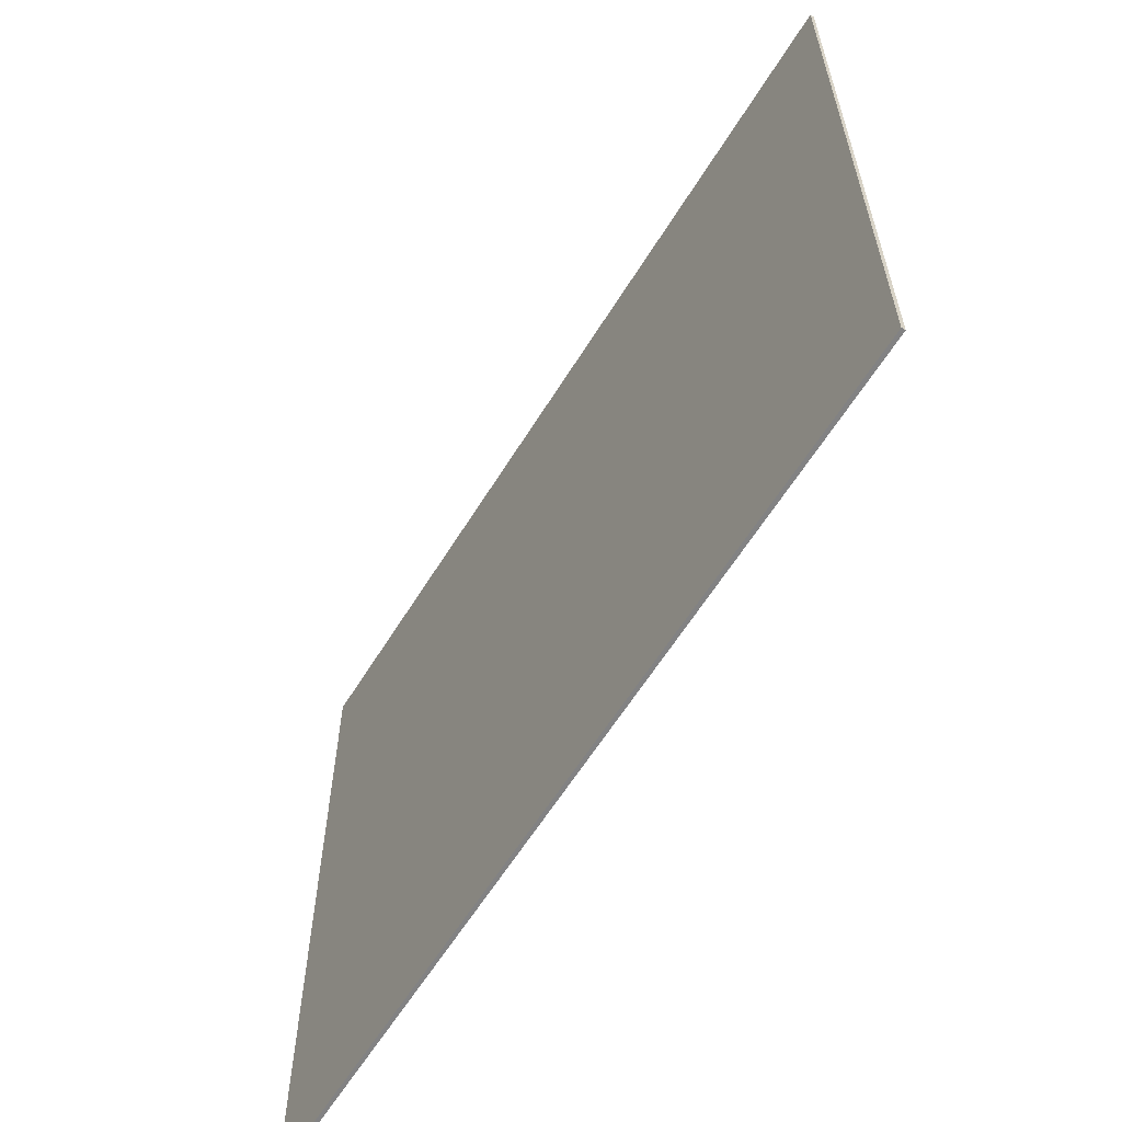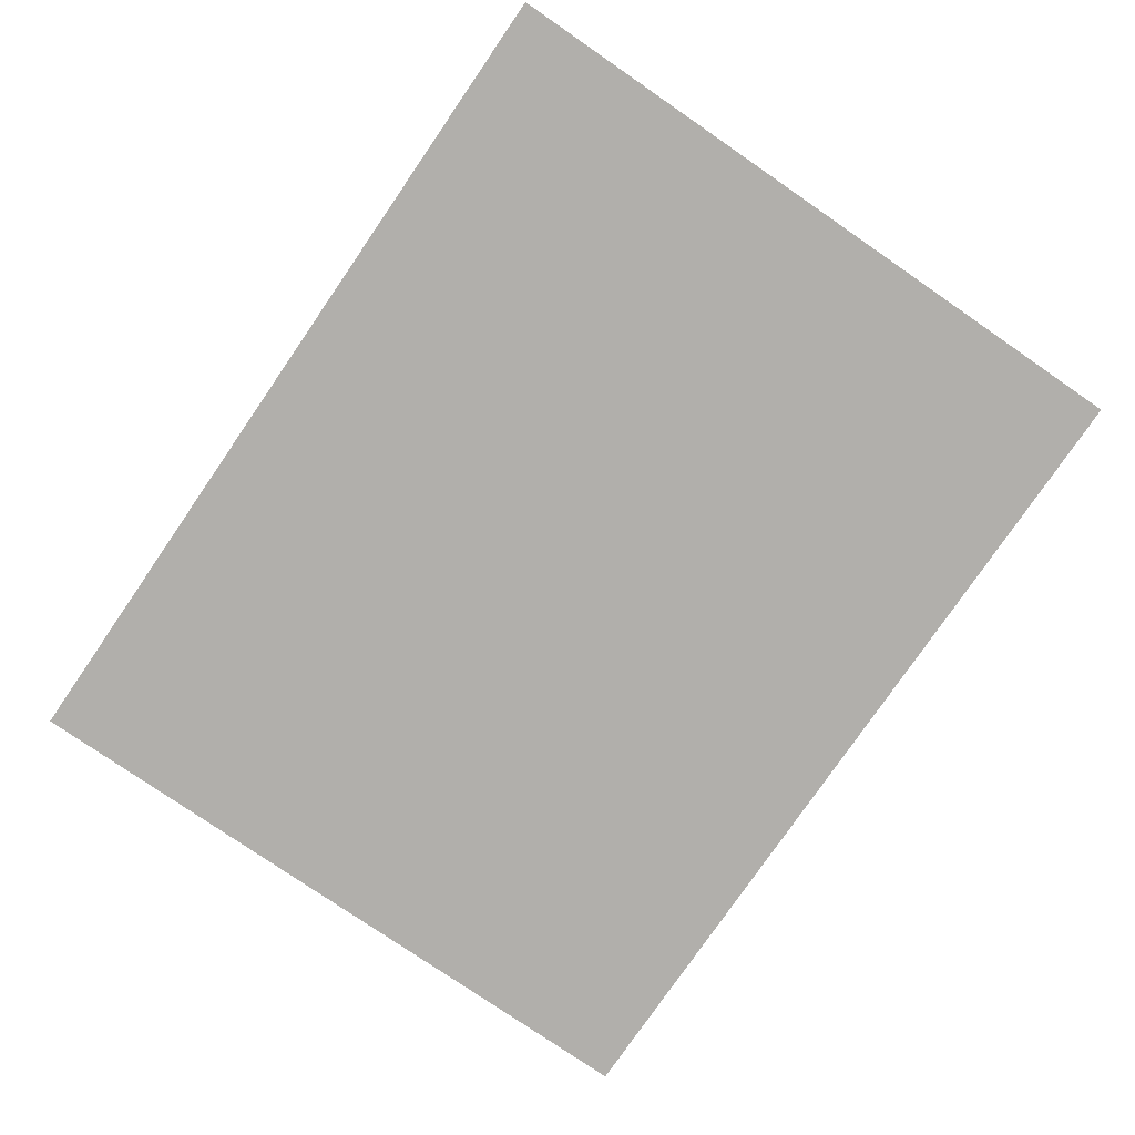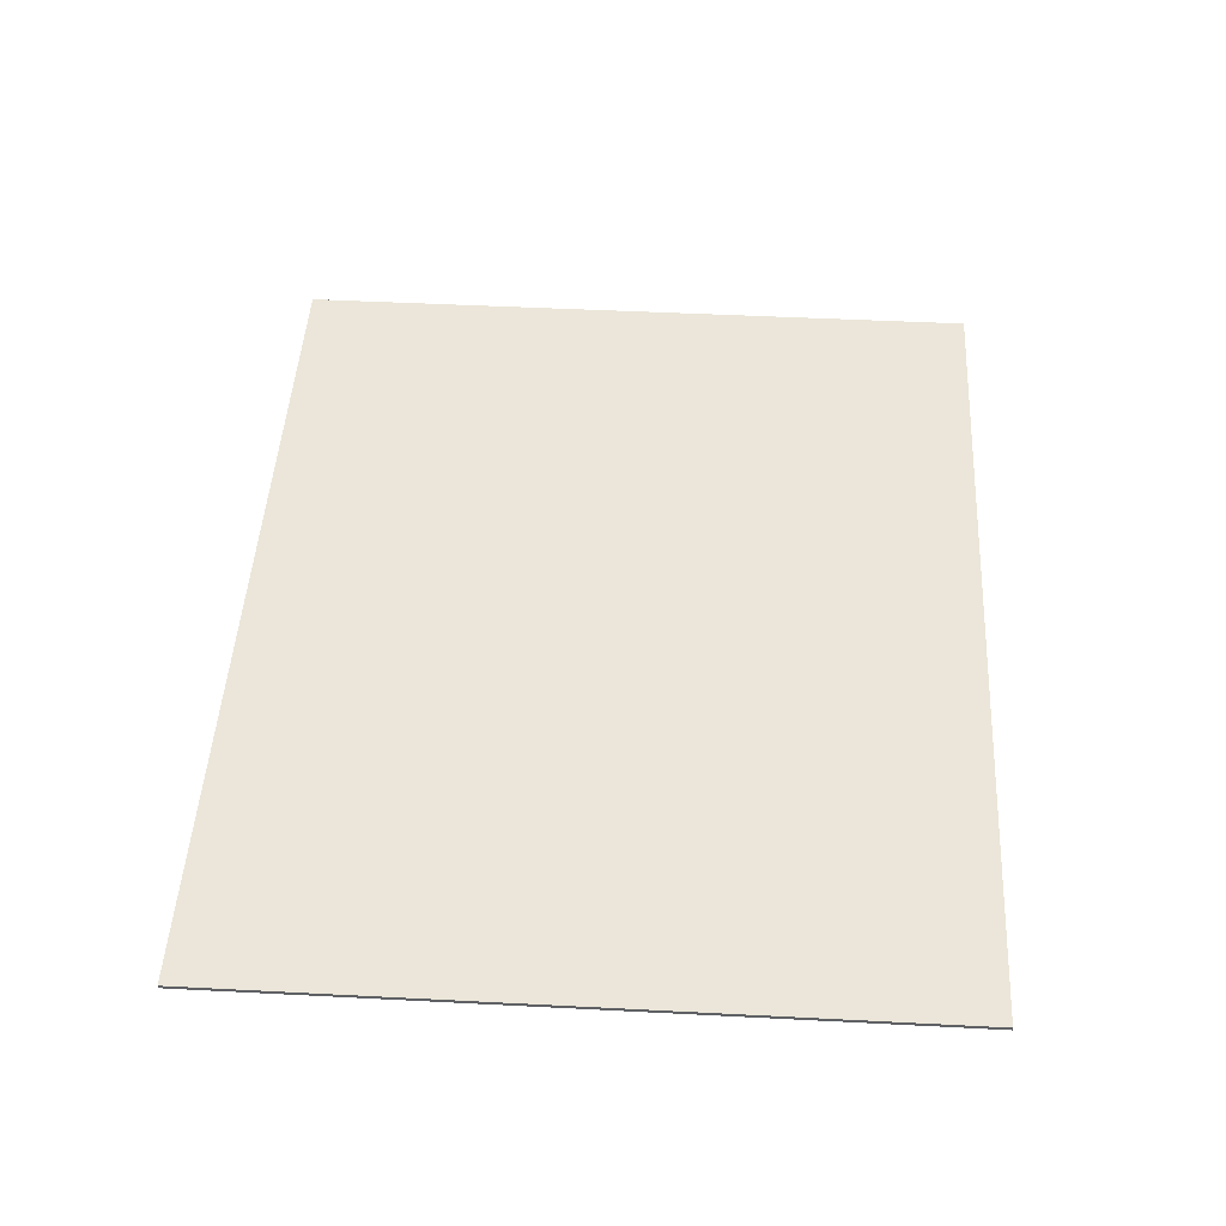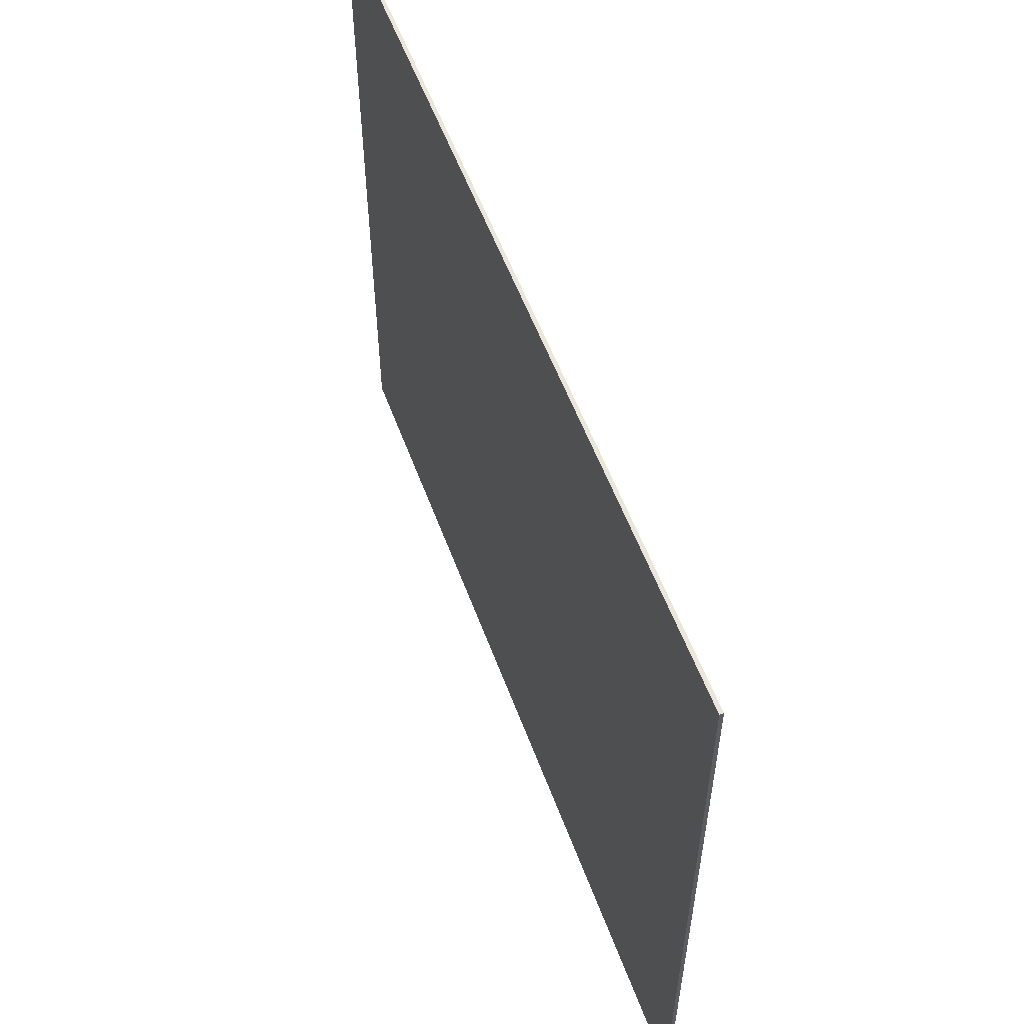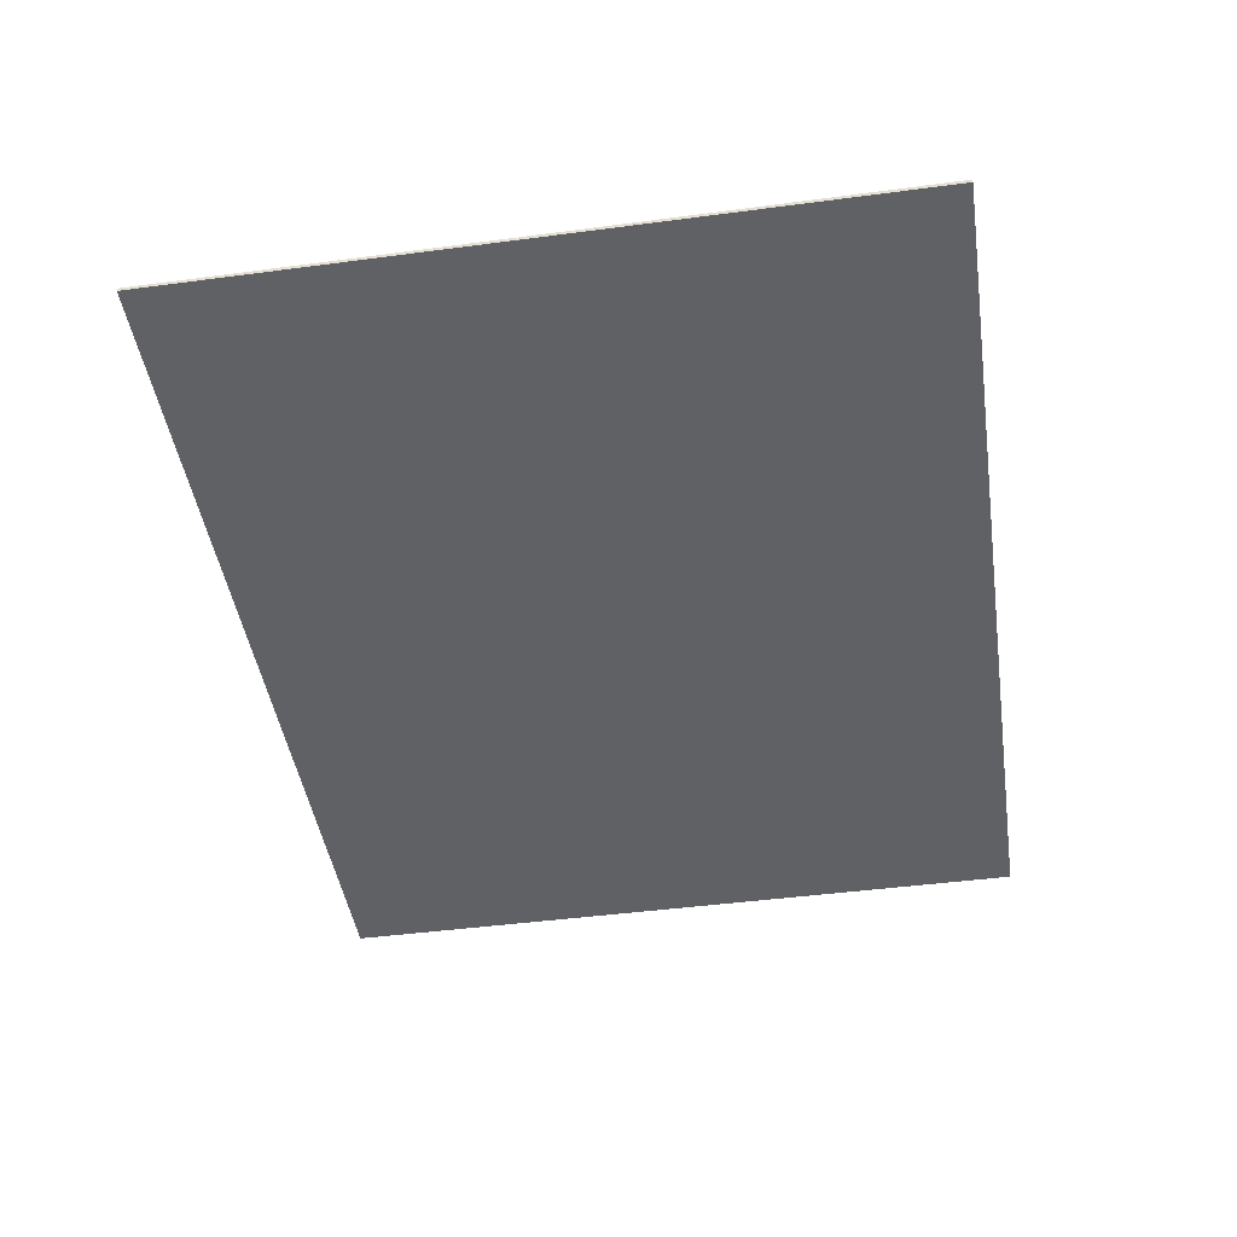
<metadata>
{"format":"obj","ext":"obj","renderer":"f3d","projection":"perspective","resolution":1024,"background":"white","views":[{"elev":-60.8,"azim":58.5,"up":"+Z"},{"elev":-78.1,"azim":55.5,"up":"+Y"},{"elev":47.6,"azim":93.3,"up":"+Y"},{"elev":56.0,"azim":69.9,"up":"+Z"},{"elev":-45.4,"azim":-81.3,"up":"+Y"}]}
</metadata>
<code>
v 1.5 0 1.2
v 1.5 0 -1.2
v -1.5 0 -1.2
v -1.5 0 1.2
v -1.5 -0.0125 1.2
v 1.5 -0.0125 1.2
v 1.5 0 1.2
v -1.5 0 1.2
v -1.5 -0.0125 -1.2
v -1.5 -0.0125 1.2
v -1.5 0 1.2
v -1.5 0 -1.2
v 1.5 -0.0125 -1.2
v -1.5 -0.0125 -1.2
v -1.5 0 -1.2
v 1.5 0 -1.2
v 1.5 -0.0125 1.2
v 1.5 -0.0125 -1.2
v 1.5 0 -1.2
v 1.5 0 1.2
v -1.194 -0.0125 -0.193
v -1.411 -0.0125 -0.24
v -1.21 -0.0125 -0.24
v -1.149 -0.0125 -0.074
v -1.202 -0.0125 0.2415
v -1.411 -0.0125 -0.24
v -1.194 -0.0125 -0.193
v -1.149 -0.0125 -0.074
v -1.194 -0.0125 -0.193
v -0.9885 -0.0125 -0.193
v -1.03 -0.0125 -0.074
v -1.202 -0.0125 0.2415
v -1.149 -0.0125 -0.074
v -1.088 -0.0125 0.095
v -0.9885 -0.0125 -0.193
v -0.9725 -0.0125 -0.24
v -0.7705 -0.0125 -0.24
v -1.03 -0.0125 -0.074
v -0.9885 -0.0125 -0.193
v -0.7705 -0.0125 -0.24
v -0.965 -0.0125 0.2415
v -0.965 -0.0125 0.2415
v -1.088 -0.0125 0.095
v -1.03 -0.0125 -0.074
v -0.965 -0.0125 0.2415
v -1.202 -0.0125 0.2415
v -1.088 -0.0125 0.095
v -0.7375 -0.0125 -0.24
v -0.5615 -0.0125 -0.24
v -0.5615 -0.0125 0.042
v -0.7375 -0.0125 0.2415
v -0.5165 -0.0125 0.2415
v -0.7375 -0.0125 0.2415
v -0.5615 -0.0125 0.042
v -0.3305 -0.0125 -0.036
v -0.3305 -0.0125 -0.036
v -0.3595 -0.0125 -0.24
v -0.15 -0.0125 -0.24
v -0.15 -0.0125 0.2415
v -0.15 -0.0125 0.2415
v -0.3305 -0.0125 0.2415
v -0.3305 -0.0125 -0.036
v -0.5615 -0.0125 0.042
v -0.3595 -0.0125 -0.24
v -0.3305 -0.0125 -0.036
v 0.0275 -0.0125 -0.24
v 0.228 -0.0125 -0.24
v 0.147 -0.0125 -0.095
v -0.1375 -0.0125 0.2415
v 0.236 -0.0125 0.2415
v 0.147 -0.0125 -0.095
v 0.3105 -0.0125 0.071
v 0.39 -0.0125 0.2415
v 0.0635 -0.0125 0.2415
v -0.1375 -0.0125 0.2415
v 0.147 -0.0125 -0.095
v 0.48 -0.0125 -0.095
v 0.392 -0.0125 -0.24
v 0.5945 -0.0125 -0.24
v 0.76 -0.0125 0.2415
v 0.3105 -0.0125 0.071
v 0.392 -0.0125 -0.24
v 0.48 -0.0125 -0.095
v 0.39 -0.0125 0.2415
v 0.76 -0.0125 0.2415
v 0.5585 -0.0125 0.2415
v 0.48 -0.0125 -0.095
v 0.3105 -0.0125 0.071
v 0.147 -0.0125 -0.095
v 0.228 -0.0125 -0.24
v 0.7725 -0.0125 -0.24
v 0.9595 -0.0125 -0.12
v 0.9595 -0.0125 -0.041
v 0.7725 -0.0125 0.2415
v 1.185 -0.0125 -0.24
v 1.091 -0.0125 -0.12
v 0.9595 -0.0125 -0.12
v 0.7725 -0.0125 -0.24
v 1.085 -0.0125 0.0605
v 0.9595 -0.0125 0.0605
v 0.9595 -0.0125 -0.041
v 1.091 -0.0125 -0.041
v 1.129 -0.0125 -0.1175
v 1.091 -0.0125 -0.12
v 1.185 -0.0125 -0.24
v 0.7725 -0.0125 0.2415
v 0.9595 -0.0125 -0.041
v 0.9595 -0.0125 0.0605
v 1.151 -0.0125 -0.1115
v 1.129 -0.0125 -0.1175
v 1.185 -0.0125 -0.24
v 1.24 -0.0125 -0.236
v 1.091 -0.0125 -0.041
v 1.129 -0.0125 -0.043
v 1.118 -0.0125 0.0625
v 1.085 -0.0125 0.0605
v 1.15 -0.0125 -0.0495
v 1.28 -0.0125 0.016
v 1.137 -0.0125 0.068
v 1.129 -0.0125 -0.043
v 1.16 -0.0125 0.2415
v 0.7725 -0.0125 0.2415
v 0.9595 -0.0125 0.1285
v 1.085 -0.0125 0.1285
v 0.7725 -0.0125 0.2415
v 0.9595 -0.0125 0.0605
v 0.9595 -0.0125 0.1285
v 1.149 -0.0125 0.0945
v 1.137 -0.0125 0.068
v 1.28 -0.0125 0.016
v 1.308 -0.0125 0.035
v 1.16 -0.0125 0.2415
v 1.119 -0.0125 0.127
v 1.139 -0.0125 0.1215
v 1.22 -0.0125 0.2385
v 1.16 -0.0125 0.2415
v 1.085 -0.0125 0.1285
v 1.119 -0.0125 0.127
v 1.268 -0.0125 0.229
v 1.139 -0.0125 0.1215
v 1.149 -0.0125 0.0945
v 1.345 -0.0125 0.1215
v 1.137 -0.0125 0.068
v 1.118 -0.0125 0.0625
v 1.129 -0.0125 -0.043
v 1.151 -0.0125 -0.1115
v 1.24 -0.0125 -0.236
v 1.284 -0.0125 -0.2245
v 1.164 -0.0125 -0.081
v 1.164 -0.0125 -0.081
v 1.284 -0.0125 -0.2245
v 1.319 -0.0125 -0.2055
v 1.345 -0.0125 -0.179
v 1.164 -0.0125 -0.081
v 1.359 -0.0125 -0.1445
v 1.365 -0.0125 -0.1025
v 1.359 -0.0125 -0.0615
v 1.164 -0.0125 -0.081
v 1.359 -0.0125 -0.0615
v 1.343 -0.0125 -0.0275
v 1.317 -0.0125 -0.0015
v 1.164 -0.0125 -0.081
v 1.345 -0.0125 -0.179
v 1.359 -0.0125 -0.1445
v 1.22 -0.0125 0.2385
v 1.139 -0.0125 0.1215
v 1.268 -0.0125 0.229
v 1.334 -0.0125 0.1765
v 1.303 -0.0125 0.2135
v 1.268 -0.0125 0.229
v 1.345 -0.0125 0.1215
v 1.149 -0.0125 0.0945
v 1.308 -0.0125 0.035
v 1.329 -0.0125 0.059
v 1.341 -0.0125 0.088
v 1.345 -0.0125 0.1215
v 1.149 -0.0125 0.0945
v 1.341 -0.0125 0.088
v 1.164 -0.0125 -0.081
v 1.317 -0.0125 -0.0015
v 1.28 -0.0125 0.016
v 1.15 -0.0125 -0.0495
v -1.5 -0.0125 1.2
v -1.5 -0.0125 -1.2
v -1.411 -0.0125 -0.24
v -1.21 -0.0125 -0.24
v -1.411 -0.0125 -0.24
v -1.5 -0.0125 -1.2
v -0.9725 -0.0125 -0.24
v -1.194 -0.0125 -0.193
v -1.21 -0.0125 -0.24
v -1.5 -0.0125 -1.2
v -0.7705 -0.0125 -0.24
v -0.9725 -0.0125 -0.24
v -1.5 -0.0125 -1.2
v -0.9885 -0.0125 -0.193
v -1.194 -0.0125 -0.193
v -0.9725 -0.0125 -0.24
v -0.7375 -0.0125 -0.24
v -0.7705 -0.0125 -0.24
v -1.5 -0.0125 -1.2
v -0.5615 -0.0125 -0.24
v -0.7375 -0.0125 -0.24
v -1.5 -0.0125 -1.2
v -0.3595 -0.0125 -0.24
v -0.5615 -0.0125 -0.24
v -1.5 -0.0125 -1.2
v -0.15 -0.0125 -0.24
v -0.3595 -0.0125 -0.24
v -1.5 -0.0125 -1.2
v 1.5 -0.0125 -1.2
v 0.228 -0.0125 -0.24
v 0.0275 -0.0125 -0.24
v -1.5 -0.0125 -1.2
v 0.392 -0.0125 -0.24
v 0.228 -0.0125 -0.24
v 1.5 -0.0125 -1.2
v 0.3105 -0.0125 0.071
v 0.228 -0.0125 -0.24
v 0.392 -0.0125 -0.24
v 0.0275 -0.0125 -0.24
v -0.15 -0.0125 -0.24
v -1.5 -0.0125 -1.2
v 0.7725 -0.0125 -0.24
v 0.5945 -0.0125 -0.24
v 1.5 -0.0125 -1.2
v 0.76 -0.0125 0.2415
v 0.5945 -0.0125 -0.24
v 0.7725 -0.0125 -0.24
v 0.7725 -0.0125 0.2415
v 0.5945 -0.0125 -0.24
v 0.392 -0.0125 -0.24
v 1.5 -0.0125 -1.2
v -0.15 -0.0125 -0.24
v 0.0275 -0.0125 -0.24
v -0.1375 -0.0125 0.2415
v -0.15 -0.0125 0.2415
v -1.088 -0.0125 0.095
v -1.149 -0.0125 -0.074
v -1.03 -0.0125 -0.074
v -0.7705 -0.0125 -0.24
v -0.7375 -0.0125 -0.24
v -0.7375 -0.0125 0.2415
v -0.965 -0.0125 0.2415
v -0.5615 -0.0125 0.042
v -0.5615 -0.0125 -0.24
v -0.3595 -0.0125 -0.24
v -1.5 -0.0125 1.2
v -1.202 -0.0125 0.2415
v -0.965 -0.0125 0.2415
v -1.5 -0.0125 1.2
v -1.411 -0.0125 -0.24
v -1.202 -0.0125 0.2415
v -1.5 -0.0125 1.2
v -0.965 -0.0125 0.2415
v -0.7375 -0.0125 0.2415
v -1.5 -0.0125 1.2
v -0.7375 -0.0125 0.2415
v -0.5165 -0.0125 0.2415
v -1.5 -0.0125 1.2
v -0.5165 -0.0125 0.2415
v -0.3305 -0.0125 0.2415
v -0.3305 -0.0125 0.2415
v -0.5165 -0.0125 0.2415
v -0.3305 -0.0125 -0.036
v -1.5 -0.0125 1.2
v -0.3305 -0.0125 0.2415
v -0.15 -0.0125 0.2415
v 0.236 -0.0125 0.2415
v 0.0635 -0.0125 0.2415
v 0.147 -0.0125 -0.095
v -1.5 -0.0125 1.2
v -0.1375 -0.0125 0.2415
v 0.0635 -0.0125 0.2415
v 1.5 -0.0125 1.2
v -1.5 -0.0125 1.2
v -0.15 -0.0125 0.2415
v -0.1375 -0.0125 0.2415
v 1.5 -0.0125 1.2
v 0.0635 -0.0125 0.2415
v 0.236 -0.0125 0.2415
v 1.5 -0.0125 1.2
v 0.39 -0.0125 0.2415
v 0.5585 -0.0125 0.2415
v 0.5585 -0.0125 0.2415
v 0.39 -0.0125 0.2415
v 0.48 -0.0125 -0.095
v 1.5 -0.0125 1.2
v 0.5585 -0.0125 0.2415
v 0.76 -0.0125 0.2415
v 1.5 -0.0125 1.2
v 0.236 -0.0125 0.2415
v 0.39 -0.0125 0.2415
v 1.5 -0.0125 1.2
v 0.76 -0.0125 0.2415
v 0.7725 -0.0125 0.2415
v 1.091 -0.0125 -0.12
v 1.129 -0.0125 -0.1175
v 1.129 -0.0125 -0.043
v 1.091 -0.0125 -0.041
v 0.9595 -0.0125 -0.041
v 0.9595 -0.0125 -0.12
v 1.091 -0.0125 -0.12
v 1.091 -0.0125 -0.041
v 1.129 -0.0125 -0.1175
v 1.151 -0.0125 -0.1115
v 1.164 -0.0125 -0.081
v 1.129 -0.0125 -0.043
v 1.129 -0.0125 -0.043
v 1.164 -0.0125 -0.081
v 1.15 -0.0125 -0.0495
v 1.284 -0.0125 -0.2245
v 1.24 -0.0125 -0.236
v 1.5 -0.0125 -1.2
v 1.345 -0.0125 -0.179
v 1.319 -0.0125 -0.2055
v 1.5 -0.0125 -1.2
v 1.319 -0.0125 -0.2055
v 1.284 -0.0125 -0.2245
v 1.5 -0.0125 -1.2
v 1.359 -0.0125 -0.1445
v 1.345 -0.0125 -0.179
v 1.5 -0.0125 -1.2
v 1.24 -0.0125 -0.236
v 1.185 -0.0125 -0.24
v 1.5 -0.0125 -1.2
v 1.329 -0.0125 0.059
v 1.317 -0.0125 -0.0015
v 1.343 -0.0125 -0.0275
v 1.341 -0.0125 0.088
v 1.365 -0.0125 -0.1025
v 1.359 -0.0125 -0.1445
v 1.5 -0.0125 -1.2
v 1.359 -0.0125 -0.0615
v 1.365 -0.0125 -0.1025
v 1.5 -0.0125 1.2
v 1.345 -0.0125 0.1215
v 1.341 -0.0125 0.088
v 1.343 -0.0125 -0.0275
v 1.359 -0.0125 -0.0615
v 1.345 -0.0125 0.1215
v 1.5 -0.0125 1.2
v 1.365 -0.0125 -0.1025
v 1.5 -0.0125 -1.2
v 1.185 -0.0125 -0.24
v 0.7725 -0.0125 -0.24
v 1.5 -0.0125 -1.2
v 1.085 -0.0125 0.1285
v 0.9595 -0.0125 0.0605
v 1.085 -0.0125 0.0605
v 1.118 -0.0125 0.0625
v 1.118 -0.0125 0.0625
v 1.137 -0.0125 0.068
v 1.149 -0.0125 0.0945
v 1.119 -0.0125 0.127
v 1.085 -0.0125 0.1285
v 0.9595 -0.0125 0.1285
v 0.9595 -0.0125 0.0605
v 1.085 -0.0125 0.1285
v 1.118 -0.0125 0.0625
v 1.119 -0.0125 0.127
v 1.119 -0.0125 0.127
v 1.149 -0.0125 0.0945
v 1.139 -0.0125 0.1215
v 1.5 -0.0125 1.2
v 0.7725 -0.0125 0.2415
v 1.16 -0.0125 0.2415
v 1.308 -0.0125 0.035
v 1.28 -0.0125 0.016
v 1.317 -0.0125 -0.0015
v 1.329 -0.0125 0.059
v 1.308 -0.0125 0.035
v 1.317 -0.0125 -0.0015
v 1.5 -0.0125 1.2
v 1.22 -0.0125 0.2385
v 1.268 -0.0125 0.229
v 1.5 -0.0125 1.2
v 1.303 -0.0125 0.2135
v 1.334 -0.0125 0.1765
v 1.5 -0.0125 1.2
v 1.334 -0.0125 0.1765
v 1.345 -0.0125 0.1215
v 1.5 -0.0125 1.2
v 1.268 -0.0125 0.229
v 1.303 -0.0125 0.2135
v 1.5 -0.0125 1.2
v 1.16 -0.0125 0.2415
v 1.22 -0.0125 0.2385
g mesh577427
f 1 2 3
f 3 4 1
f 5 6 7
f 7 8 5
f 9 10 11
f 11 12 9
f 13 14 15
f 15 16 13
f 17 18 19
f 19 20 17
f 21 22 23
f 24 25 26
f 26 27 24
f 28 29 30
f 30 31 28
f 32 33 34
f 35 36 37
f 38 39 40
f 40 41 38
f 42 43 44
f 45 46 47
f 48 49 50
f 50 51 48
f 52 53 54
f 54 55 52
f 56 57 58
f 58 59 56
f 60 61 62
f 63 64 65
f 66 67 68
f 68 69 66
f 70 71 72
f 72 73 70
f 74 75 76
f 77 78 79
f 79 80 77
f 81 82 83
f 83 84 81
f 85 86 87
f 88 89 90
f 91 92 93
f 93 94 91
f 95 96 97
f 97 98 95
f 99 100 101
f 101 102 99
f 103 104 105
f 106 107 108
f 109 110 111
f 111 112 109
f 113 114 115
f 115 116 113
f 117 118 119
f 119 120 117
f 121 122 123
f 123 124 121
f 125 126 127
f 128 129 130
f 130 131 128
f 132 133 134
f 134 135 132
f 136 137 138
f 139 140 141
f 141 142 139
f 143 144 145
f 146 147 148
f 148 149 146
f 150 151 152
f 152 153 150
f 154 155 156
f 156 157 154
f 158 159 160
f 160 161 158
f 162 163 164
f 165 166 167
f 168 169 170
f 170 171 168
f 172 173 174
f 174 175 172
f 176 177 178
f 179 180 181
f 181 182 179
f 183 184 185
f 186 187 188
f 189 190 191
f 191 192 189
f 193 194 195
f 196 197 198
f 199 200 201
f 202 203 204
f 205 206 207
f 208 209 210
f 211 212 213
f 213 214 211
f 215 216 217
f 218 219 220
f 221 222 223
f 224 225 226
f 227 228 229
f 229 230 227
f 231 232 233
f 234 235 236
f 236 237 234
f 238 239 240
f 241 242 243
f 243 244 241
f 245 246 247
f 248 249 250
f 251 252 253
f 254 255 256
f 257 258 259
f 260 261 262
f 263 264 265
f 266 267 268
f 269 270 271
f 272 273 274
f 274 275 272
f 276 277 278
f 279 280 281
f 282 283 284
f 285 286 287
f 288 289 290
f 291 292 293
f 294 295 296
f 297 298 299
f 299 300 297
f 301 302 303
f 303 304 301
f 305 306 307
f 307 308 305
f 309 310 311
f 312 313 314
f 315 316 317
f 318 319 320
f 321 322 323
f 324 325 326
f 327 328 329
f 329 330 327
f 331 332 333
f 334 335 336
f 336 337 334
f 338 339 340
f 340 341 338
f 342 343 344
f 345 346 347
f 348 349 350
f 350 351 348
f 352 353 354
f 354 355 352
f 356 357 358
f 359 360 361
f 362 363 364
f 365 366 367
f 368 369 370
f 371 372 373
f 374 375 376
f 377 378 379
f 380 381 382
f 383 384 385
f 386 387 388

</code>
